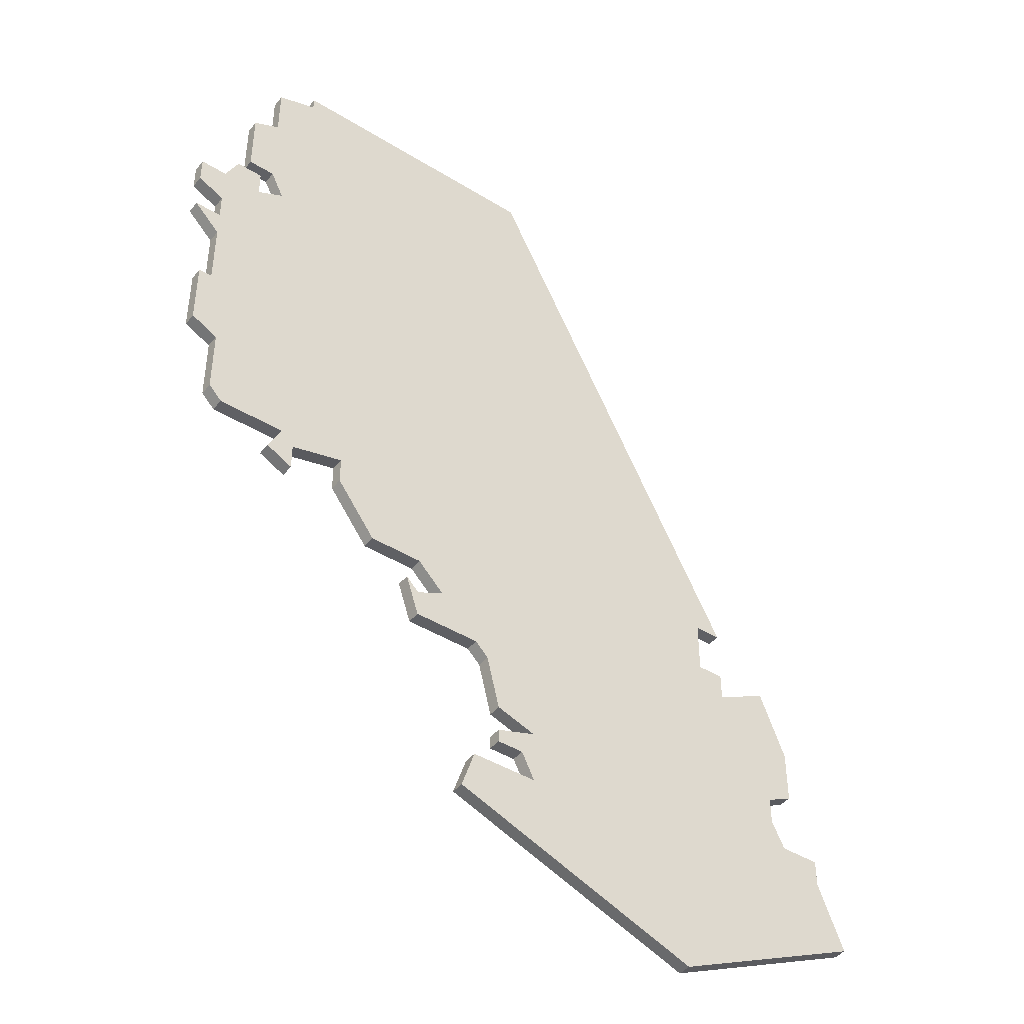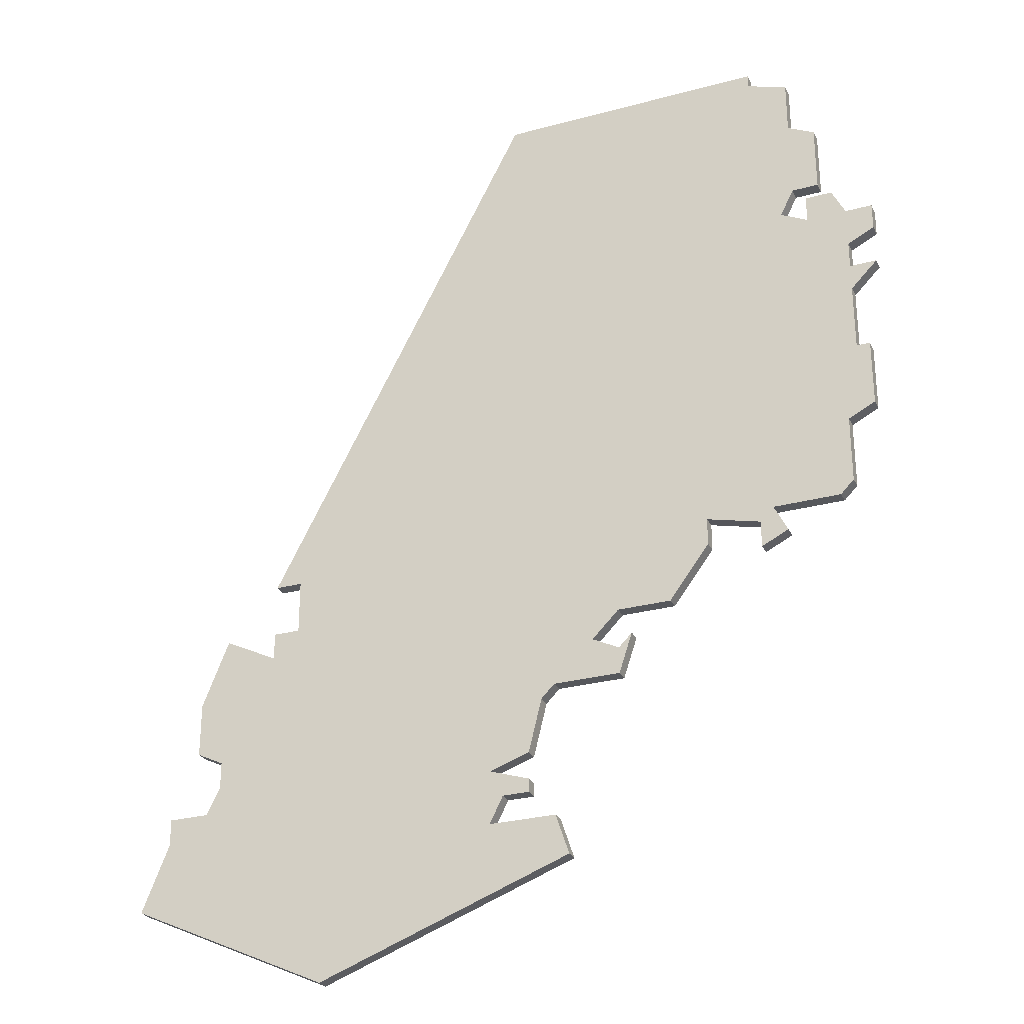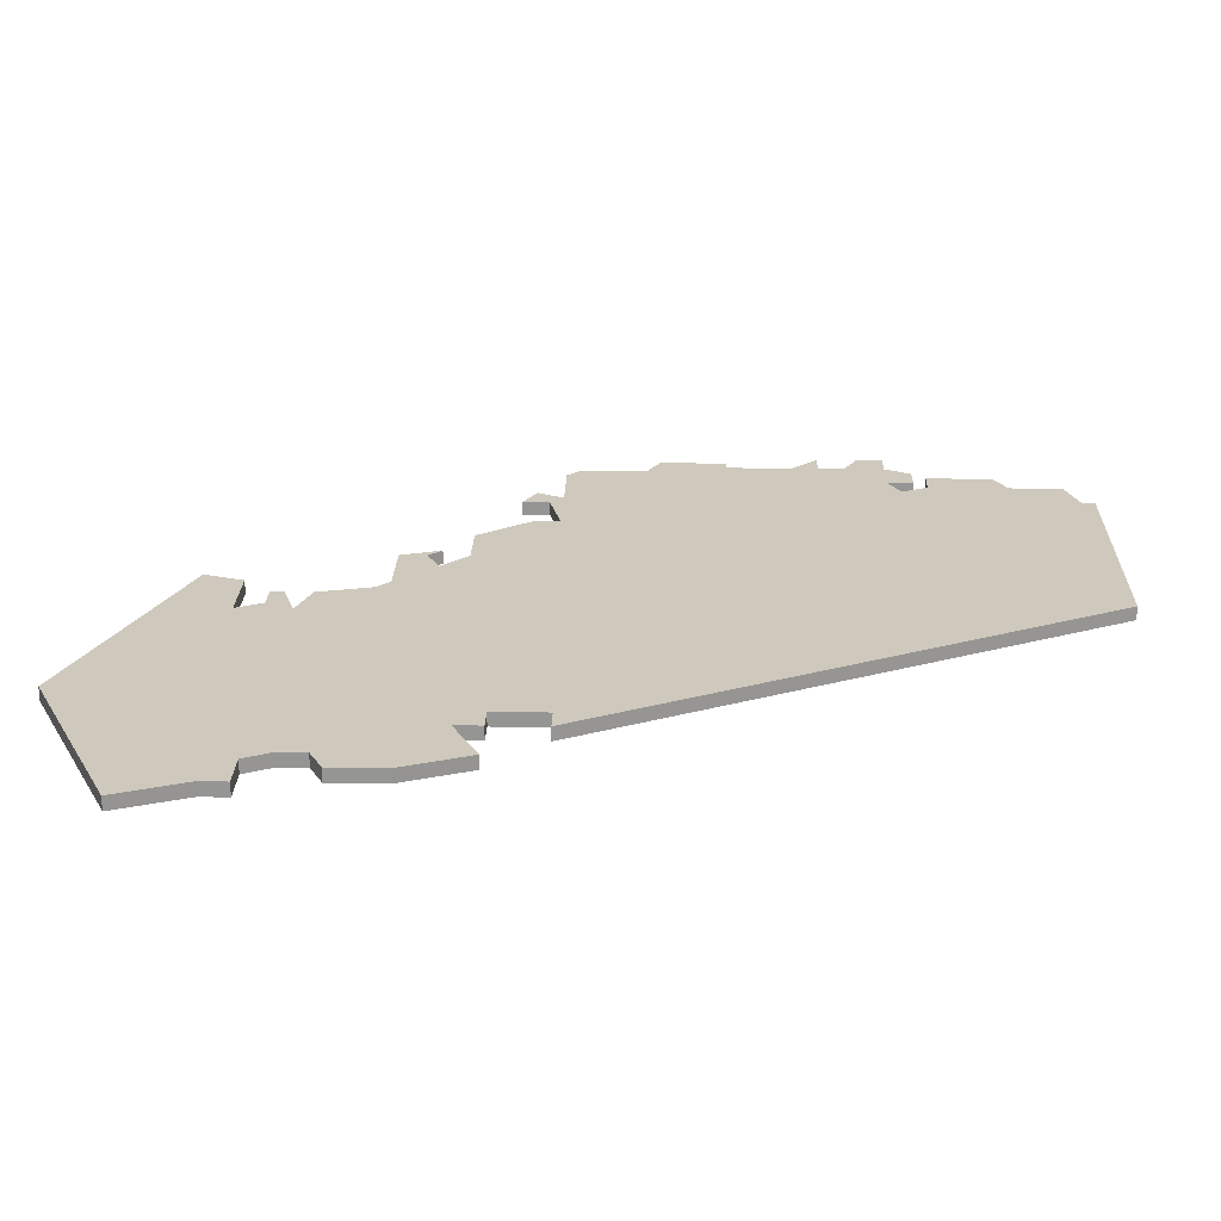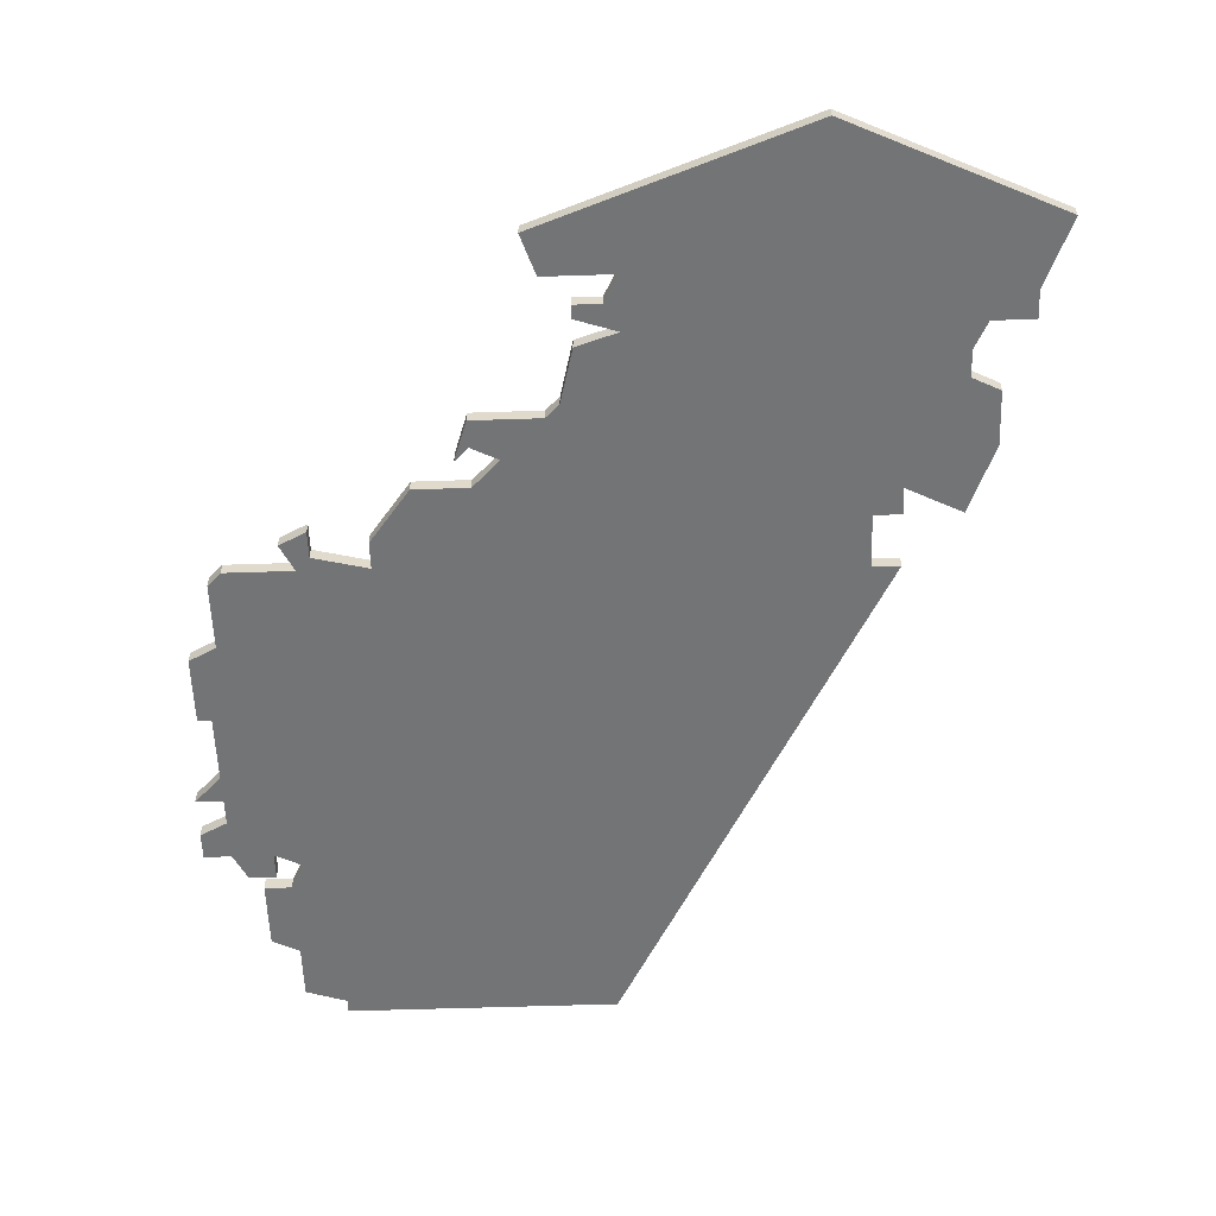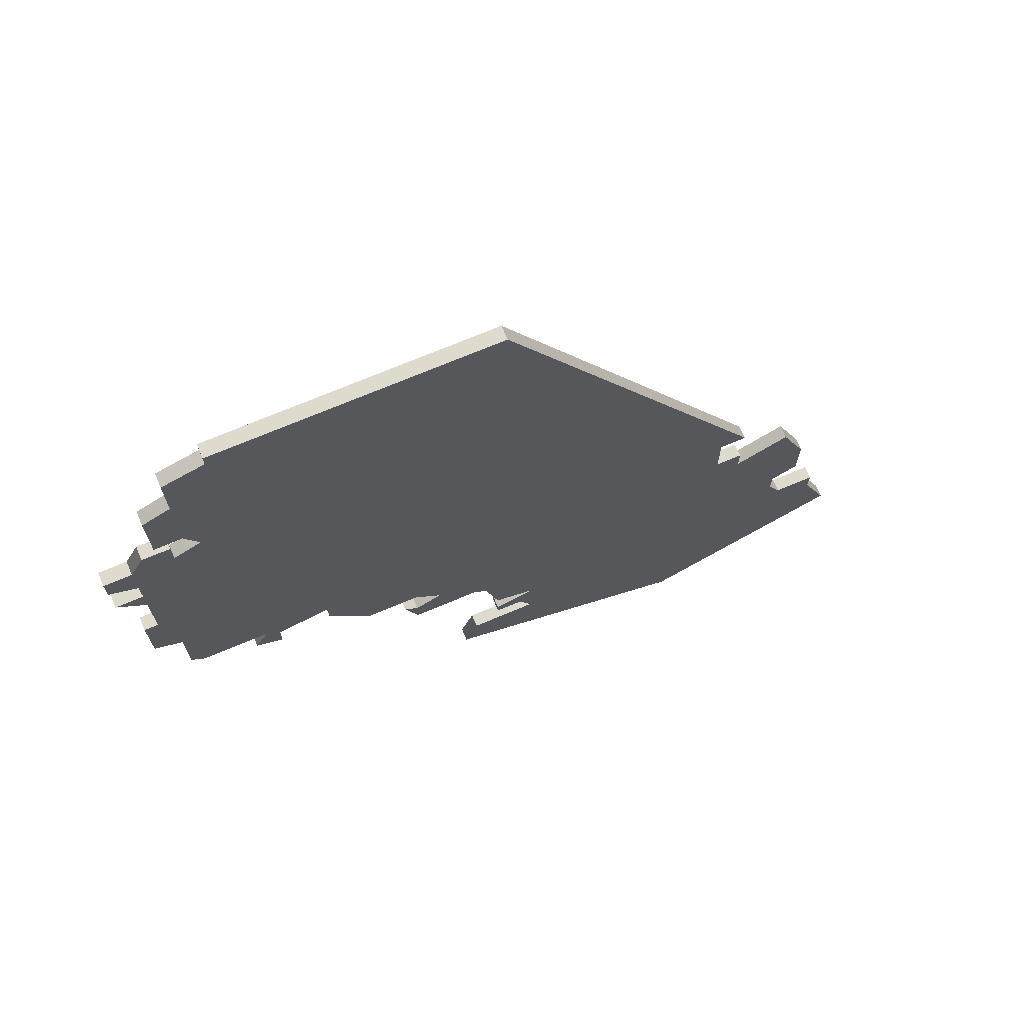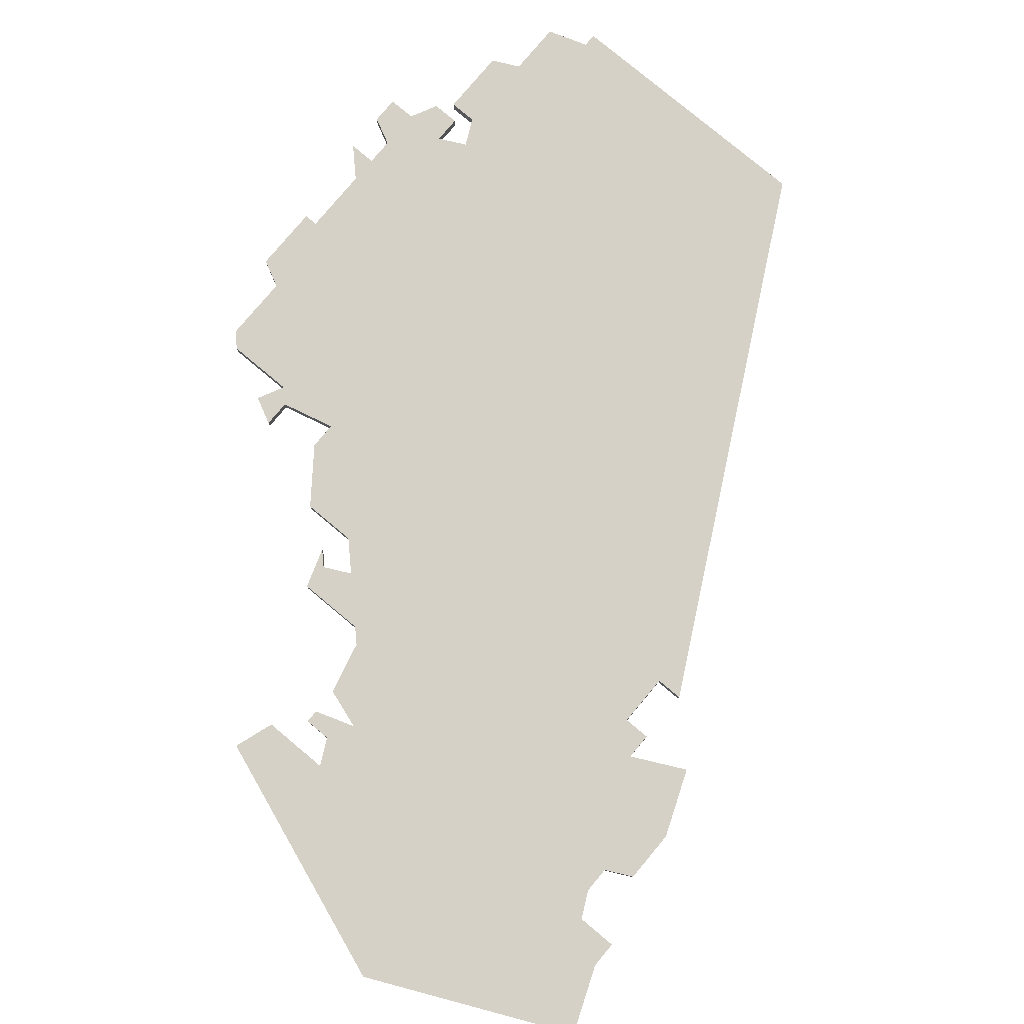
<metadata>
{"format":"obj","ext":"obj","renderer":"f3d","projection":"perspective","resolution":1024,"background":"white","views":[{"elev":-43.8,"azim":-36.0,"up":"+Y"},{"elev":-28.2,"azim":-157.7,"up":"+Y"},{"elev":22.4,"azim":91.6,"up":"+Z"},{"elev":-56.2,"azim":2.0,"up":"+Z"},{"elev":71.3,"azim":-22.9,"up":"+Y"},{"elev":79.0,"azim":39.9,"up":"+Z"}]}
</metadata>
<code>
v 3080 -273 0
v 3080 -273 1
v 3096 -306 0
v 3096 -306 1
v 3104 -315 0
v 3104 -315 1
v 3104 -319 0
v 3104 -319 1
v 3079 -265 0
v 3079 -265 1
v 3079 -261 0
v 3079 -261 1
v 3079 -271 0
v 3079 -271 1
v 3087 -298 0
v 3087 -298 1
v 3087 -300 0
v 3087 -300 1
v 3120 -301 0
v 3120 -301 1
v 3120 -297 0
v 3120 -297 1
v 3128 -306 0
v 3128 -306 1
v 3128 -310 0
v 3128 -310 1
v 3103 -317 0
v 3103 -317 1
v 3078 -274 0
v 3078 -274 1
v 3078 -272 0
v 3078 -272 1
v 3094 -307 0
v 3094 -307 1
v 3094 -309 0
v 3094 -309 1
v 3094 -304 0
v 3094 -304 1
v 3127 -315 0
v 3127 -315 1
v 3102 -259 0
v 3102 -259 1
v 3077 -298 0
v 3077 -298 1
v 3077 -266 0
v 3077 -266 1
v 3077 -271 0
v 3077 -271 1
v 3093 -306 0
v 3093 -306 1
v 3126 -301 0
v 3126 -301 1
v 3126 -311 0
v 3126 -311 1
v 3126 -313 0
v 3126 -313 1
v 3101 -314 0
v 3101 -314 1
v 3101 -316 0
v 3101 -316 1
v 3101 -317 0
v 3101 -317 1
v 3076 -292 0
v 3076 -292 1
v 3076 -272 0
v 3076 -272 1
v 3076 -297 0
v 3076 -297 1
v 3117 -329 0
v 3117 -329 1
v 3100 -310 0
v 3100 -310 1
v 3075 -281 0
v 3075 -281 1
v 3075 -274 0
v 3075 -274 1
v 3075 -277 0
v 3075 -277 1
v 3075 -286 0
v 3075 -286 1
v 3075 -279 0
v 3075 -279 1
v 3083 -299 0
v 3083 -299 1
v 3083 -301 0
v 3083 -301 1
v 3099 -309 0
v 3099 -309 1
v 3099 -319 0
v 3099 -319 1
v 3132 -322 0
v 3132 -322 1
v 3074 -291 0
v 3074 -291 1
v 3074 -286 0
v 3074 -286 1
v 3082 -298 0
v 3082 -298 1
v 3082 -259 0
v 3082 -259 1
v 3082 -260 0
v 3082 -260 1
v 3090 -304 0
v 3090 -304 1
v 3098 -322 0
v 3098 -322 1
v 3073 -274 0
v 3073 -274 1
v 3073 -276 0
v 3073 -276 1
v 3073 -279 0
v 3073 -279 1
v 3081 -300 0
v 3081 -300 1
v 3122 -301 0
v 3122 -301 1
v 3122 -303 0
v 3122 -303 1
v 3122 -297 0
v 3122 -297 1
v 3130 -315 0
v 3130 -315 1
v 3130 -317 0
v 3130 -317 1
f 43 67 63
f 79 63 93
f 73 1 79
f 79 93 95
f 81 73 111
f 15 63 79
f 85 113 83
f 37 17 15
f 63 97 43
f 97 15 83
f 97 83 113
f 63 15 97
f 41 15 1
f 15 79 1
f 109 107 75
f 77 75 29
f 77 109 75
f 13 47 45
f 75 65 29
f 29 81 77
f 65 31 29
f 9 1 13
f 1 81 29
f 45 9 13
f 101 9 11
f 101 99 41
f 101 1 9
f 41 1 101
f 1 73 81
f 17 37 103
f 89 7 105
f 69 105 7
f 27 61 59
f 27 59 5
f 27 5 7
f 55 7 5
f 69 7 55
f 39 91 69
f 91 39 123
f 5 53 55
f 123 39 121
f 39 69 55
f 71 5 57
f 53 5 117
f 49 33 35
f 35 33 3
f 87 3 21
f 87 35 3
f 37 15 21
f 15 41 21
f 37 21 3
f 19 71 87
f 117 19 115
f 19 5 71
f 53 117 23
f 5 19 117
f 23 117 51
f 41 119 21
f 87 21 19
f 53 23 25
f 64 68 44
f 94 64 80
f 80 2 74
f 96 94 80
f 112 74 82
f 80 64 16
f 84 114 86
f 16 18 38
f 44 98 64
f 84 16 98
f 114 84 98
f 98 16 64
f 2 16 42
f 2 80 16
f 76 108 110
f 30 76 78
f 76 110 78
f 46 48 14
f 30 66 76
f 78 82 30
f 30 32 66
f 14 2 10
f 30 82 2
f 14 10 46
f 12 10 102
f 42 100 102
f 10 2 102
f 102 2 42
f 82 74 2
f 104 38 18
f 106 8 90
f 8 106 70
f 60 62 28
f 6 60 28
f 8 6 28
f 6 8 56
f 56 8 70
f 70 92 40
f 124 40 92
f 56 54 6
f 122 40 124
f 56 70 40
f 58 6 72
f 118 6 54
f 36 34 50
f 4 34 36
f 22 4 88
f 4 36 88
f 22 16 38
f 22 42 16
f 4 22 38
f 88 72 20
f 116 20 118
f 72 6 20
f 24 118 54
f 118 20 6
f 52 118 24
f 22 120 42
f 20 22 88
f 26 24 54
f 102 100 101
f 101 100 99
f 12 102 11
f 11 102 101
f 10 12 9
f 9 12 11
f 46 10 45
f 45 10 9
f 48 46 47
f 47 46 45
f 14 48 13
f 13 48 47
f 2 14 1
f 1 14 13
f 30 2 29
f 29 2 1
f 32 30 31
f 31 30 29
f 66 32 65
f 65 32 31
f 76 66 75
f 75 66 65
f 108 76 107
f 107 76 75
f 110 108 109
f 109 108 107
f 78 110 77
f 77 110 109
f 82 78 81
f 81 78 77
f 112 82 111
f 111 82 81
f 74 112 73
f 73 112 111
f 80 74 79
f 79 74 73
f 96 80 95
f 95 80 79
f 94 96 93
f 93 96 95
f 64 94 63
f 63 94 93
f 68 64 67
f 67 64 63
f 44 68 43
f 43 68 67
f 98 44 97
f 97 44 43
f 114 98 113
f 113 98 97
f 86 114 85
f 85 114 113
f 84 86 83
f 83 86 85
f 16 84 15
f 15 84 83
f 18 16 17
f 17 16 15
f 104 18 103
f 103 18 17
f 38 104 37
f 37 104 103
f 4 38 3
f 3 38 37
f 34 4 33
f 33 4 3
f 50 34 49
f 49 34 33
f 36 50 35
f 35 50 49
f 88 36 87
f 87 36 35
f 72 88 71
f 71 88 87
f 58 72 57
f 57 72 71
f 6 58 5
f 5 58 57
f 60 6 59
f 59 6 5
f 62 60 61
f 61 60 59
f 28 62 27
f 27 62 61
f 8 28 7
f 7 28 27
f 90 8 89
f 89 8 7
f 106 90 105
f 105 90 89
f 70 106 69
f 69 106 105
f 92 70 91
f 91 70 69
f 124 92 123
f 123 92 91
f 122 124 121
f 121 124 123
f 40 122 39
f 39 122 121
f 56 40 55
f 55 40 39
f 54 56 53
f 53 56 55
f 26 54 25
f 25 54 53
f 24 26 23
f 23 26 25
f 52 24 51
f 51 24 23
f 118 52 117
f 117 52 51
f 116 118 115
f 115 118 117
f 20 116 19
f 19 116 115
f 22 20 21
f 21 20 19
f 120 22 119
f 119 22 21
f 100 42 99
f 99 42 41
f 42 120 41
f 41 120 119

</code>
